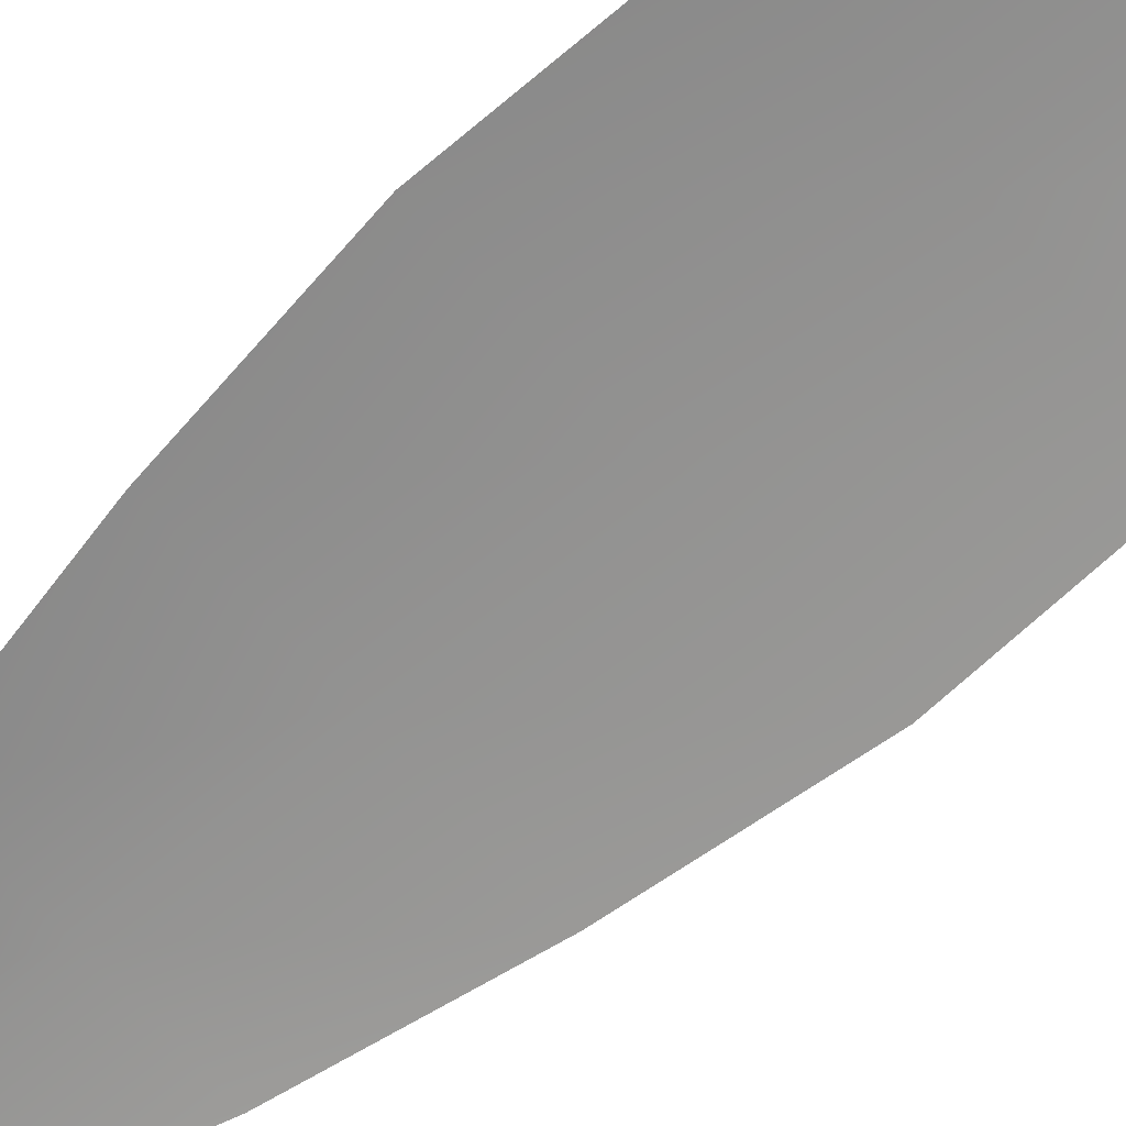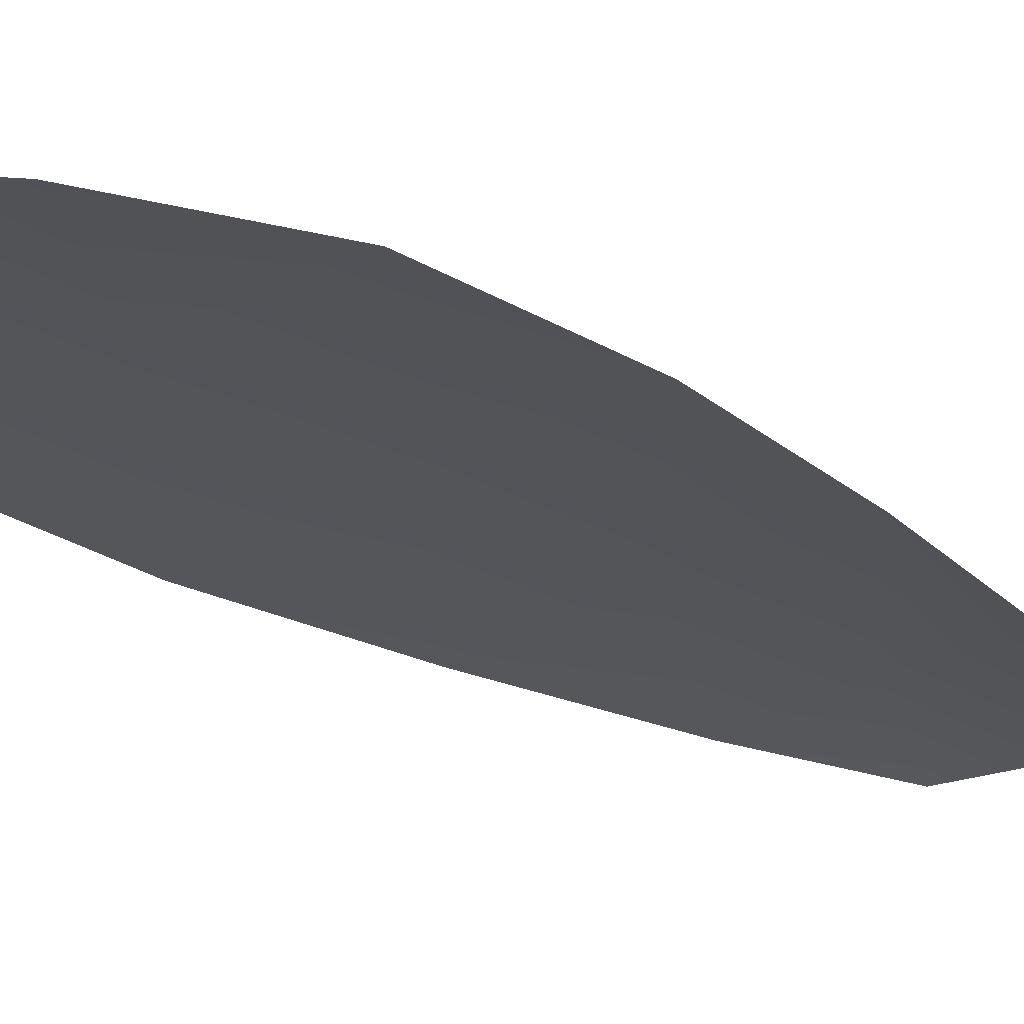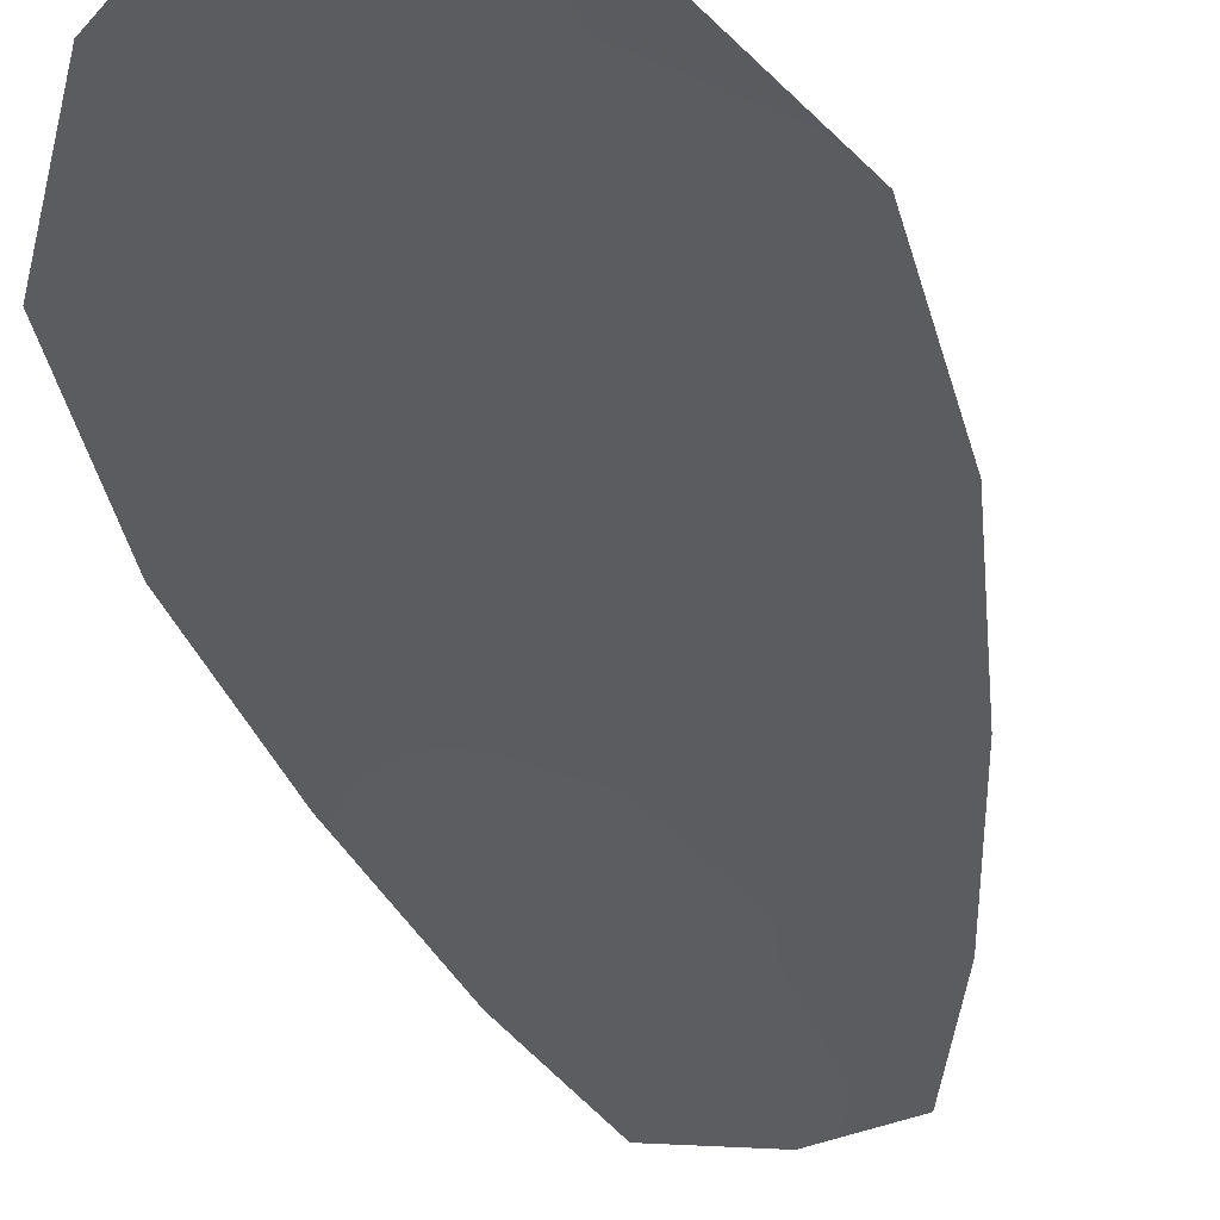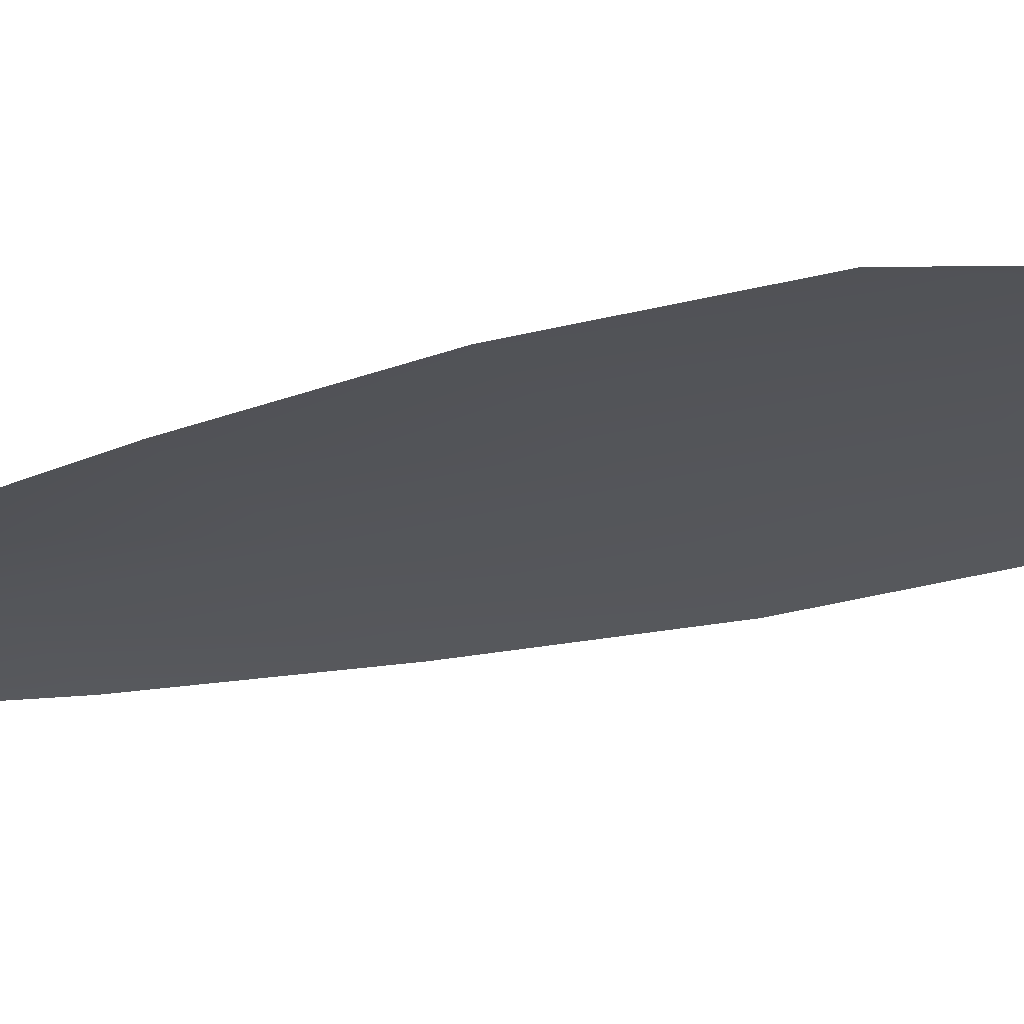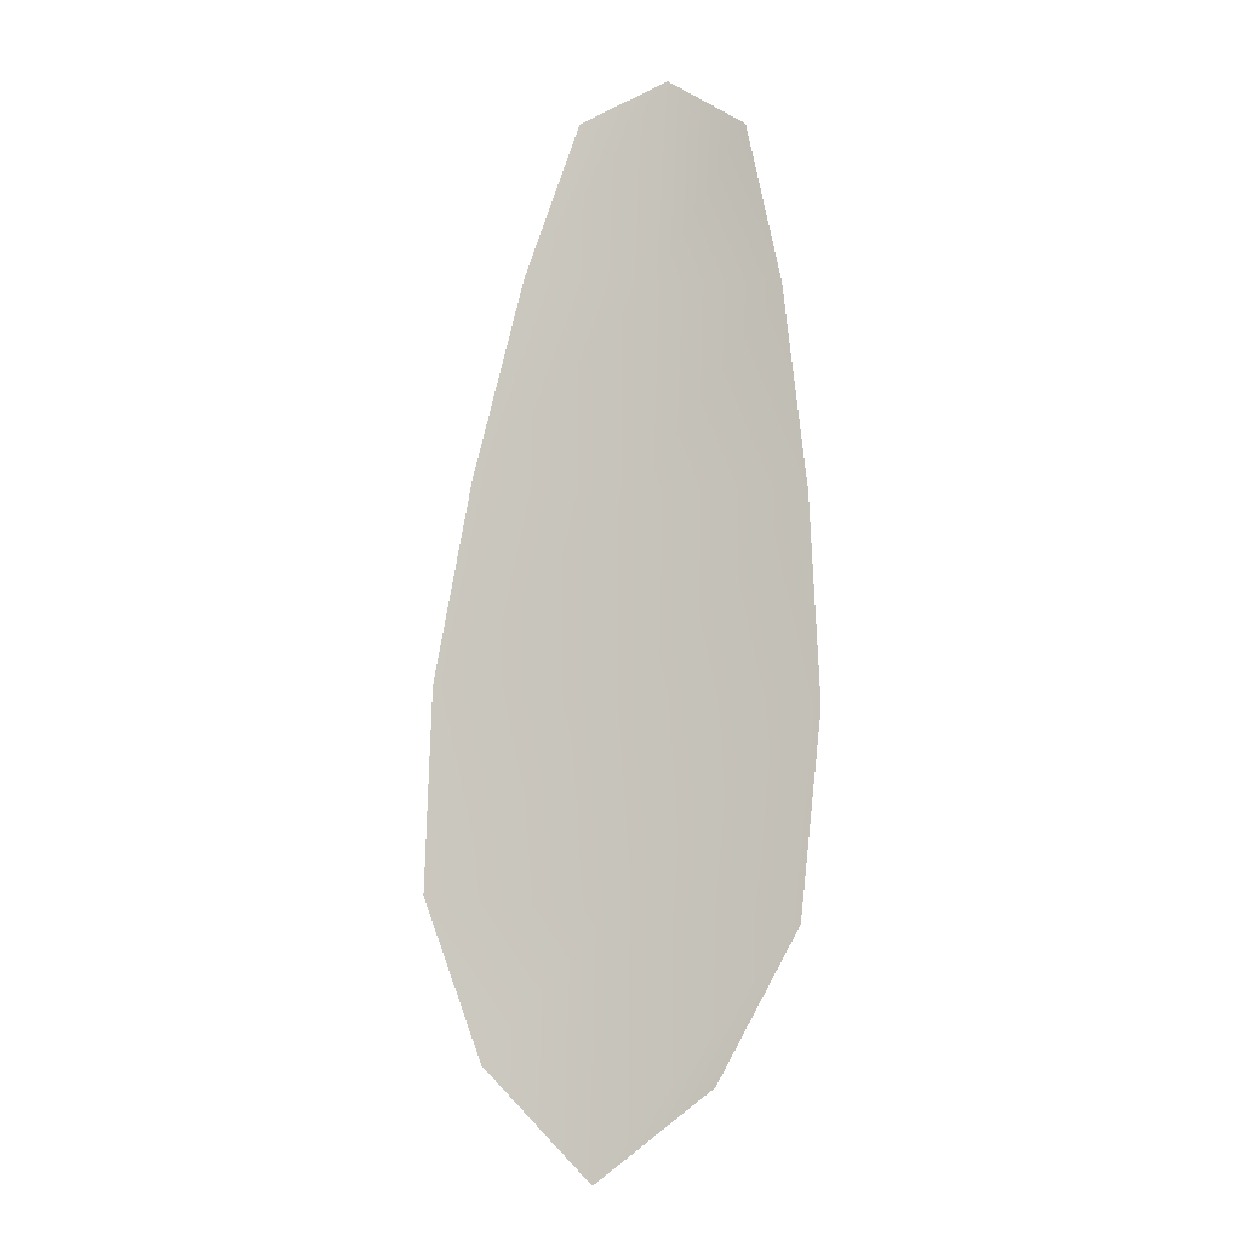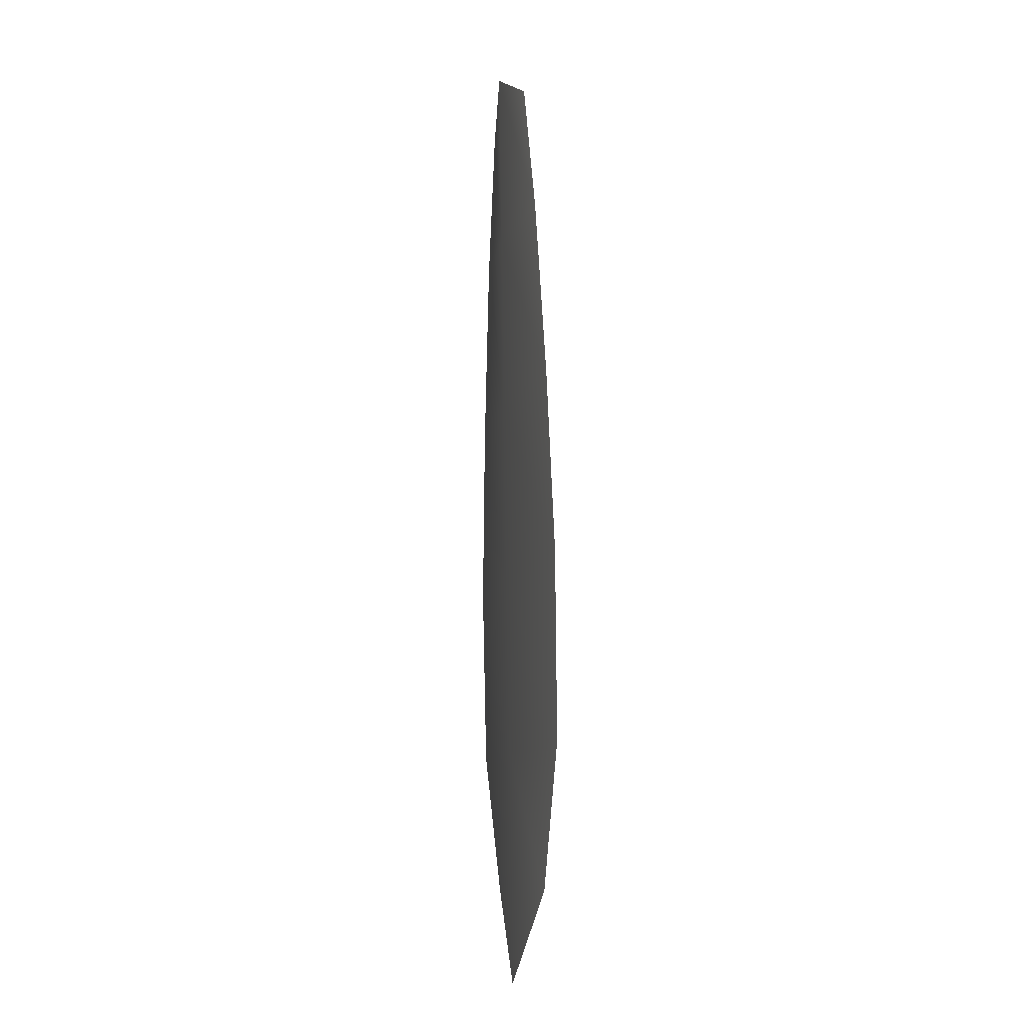
<metadata>
{"format":"obj","ext":"obj","renderer":"f3d","projection":"perspective","resolution":1024,"background":"white","views":[{"elev":-66.3,"azim":-43.8,"up":"+Z"},{"elev":-24.0,"azim":47.0,"up":"+Z"},{"elev":-34.9,"azim":15.9,"up":"+Z"},{"elev":-24.8,"azim":-60.7,"up":"+Z"},{"elev":-6.4,"azim":-166.9,"up":"+Y"},{"elev":-6.4,"azim":77.5,"up":"+Y"}]}
</metadata>
<code>
o feather_flight_secondary_006
v 0.08948 0.1175 0.04069
v 0.08447 0.1171 0.04069
v 0.09234 0.08983 0.04069
v 0.0855 0.08935 0.04069
v 0.08688 0.1187 0.04103
v 0.08914 0.08649 0.04103
v 0.09117 0.1129 0.04069
v 0.09275 0.1069 0.04069
v 0.09391 0.1008 0.04069
v 0.09413 0.09467 0.04069
v 0.08305 0.0939 0.04069
v 0.08242 0.09999 0.04069
v 0.08272 0.1062 0.04069
v 0.08344 0.1123 0.04069
v 0.08731 0.1126 0.04103
v 0.08773 0.1065 0.04103
v 0.08816 0.1004 0.04103
v 0.08859 0.09428 0.04103
f 18 10 3 6
f 11 18 6 4
f 5 1 7 15
f 15 7 8 16
f 16 8 9 17
f 17 9 10 18
f 2 5 15 14
f 14 15 16 13
f 13 16 17 12
f 12 17 18 11

</code>
